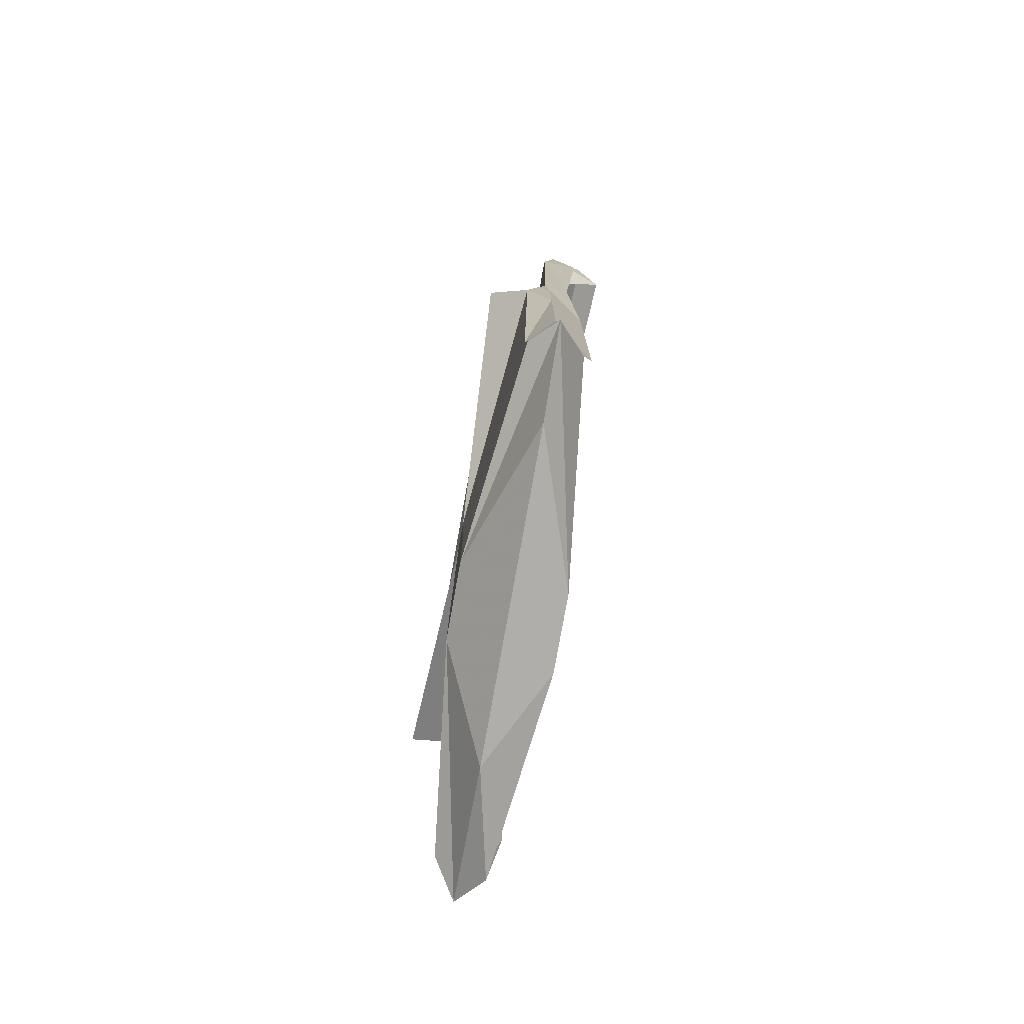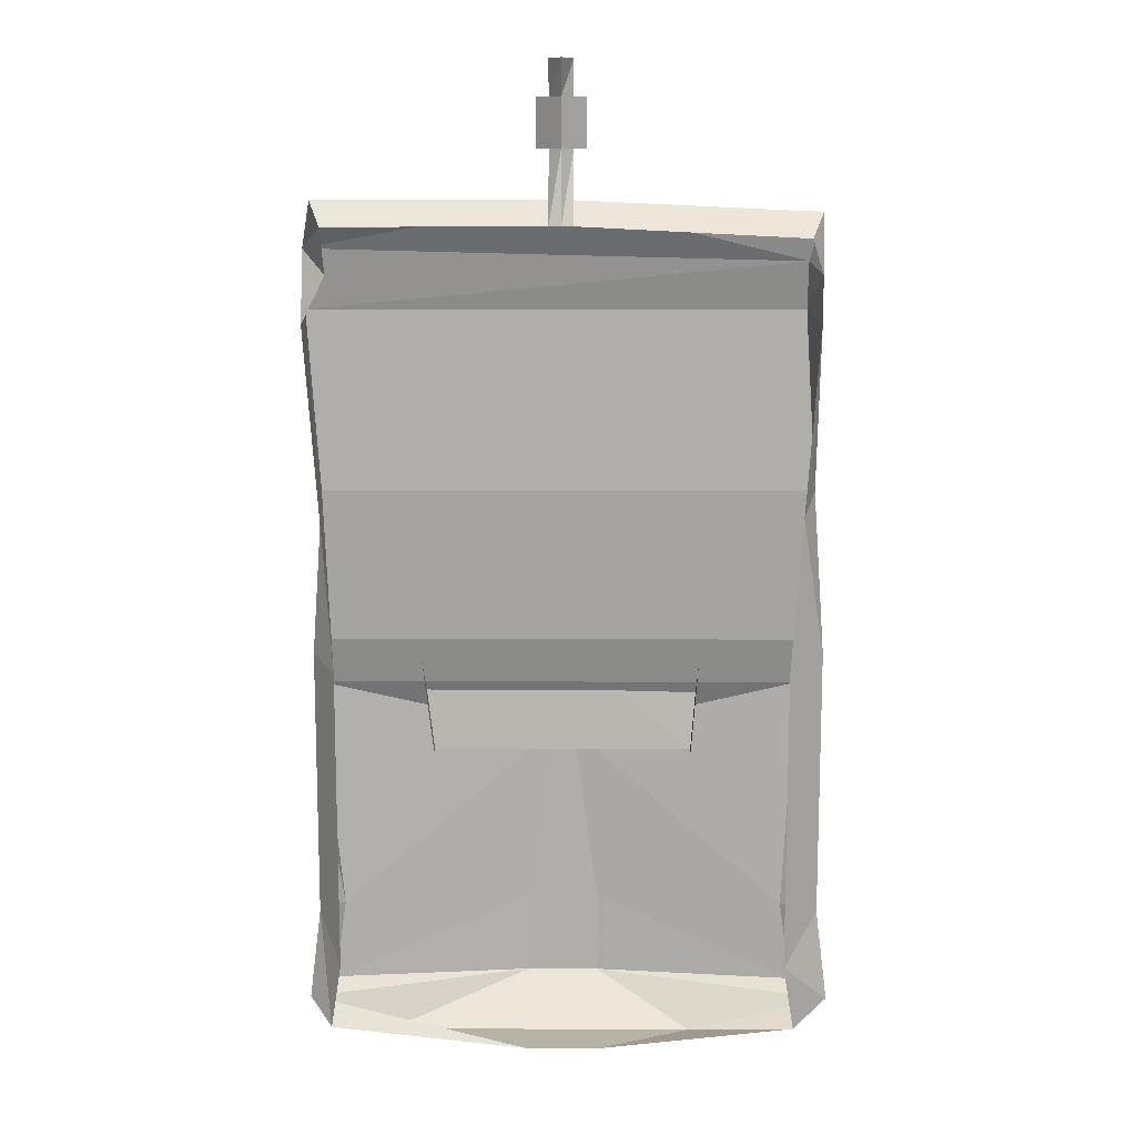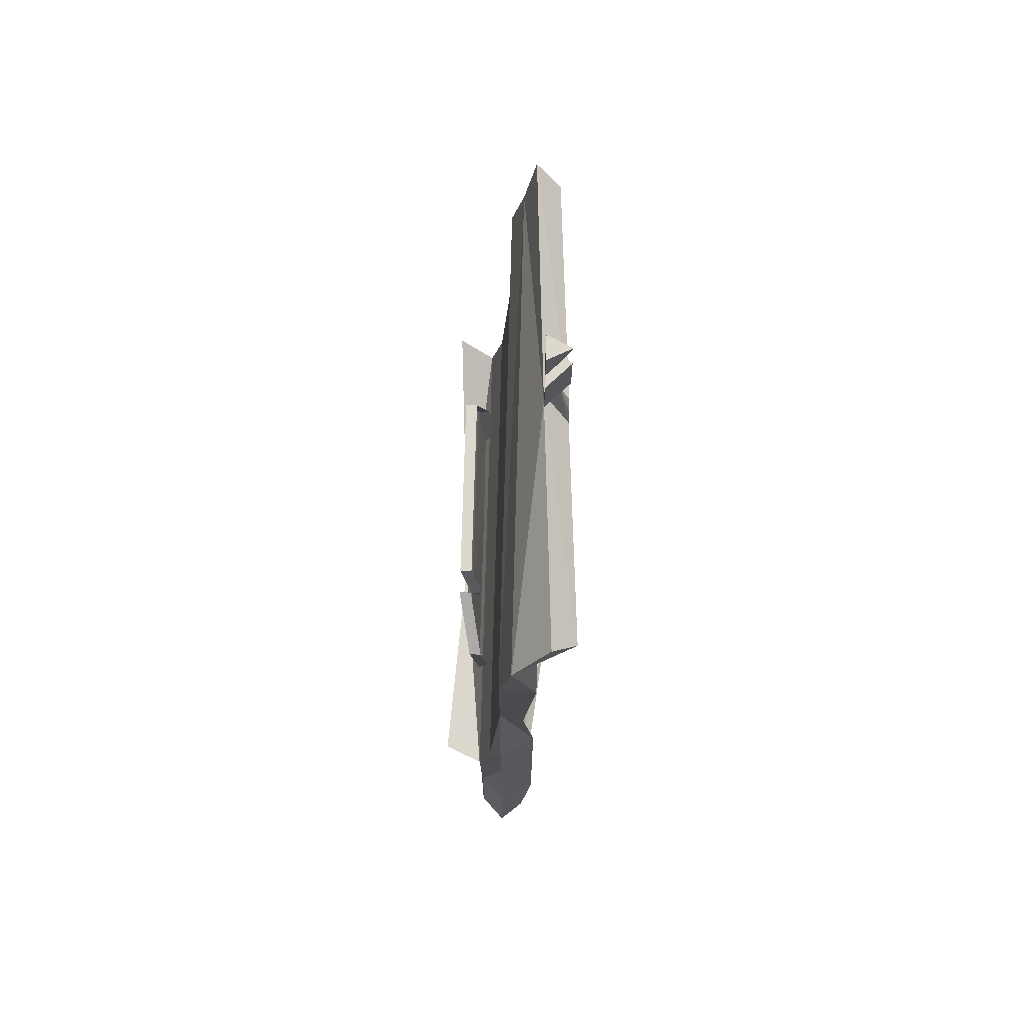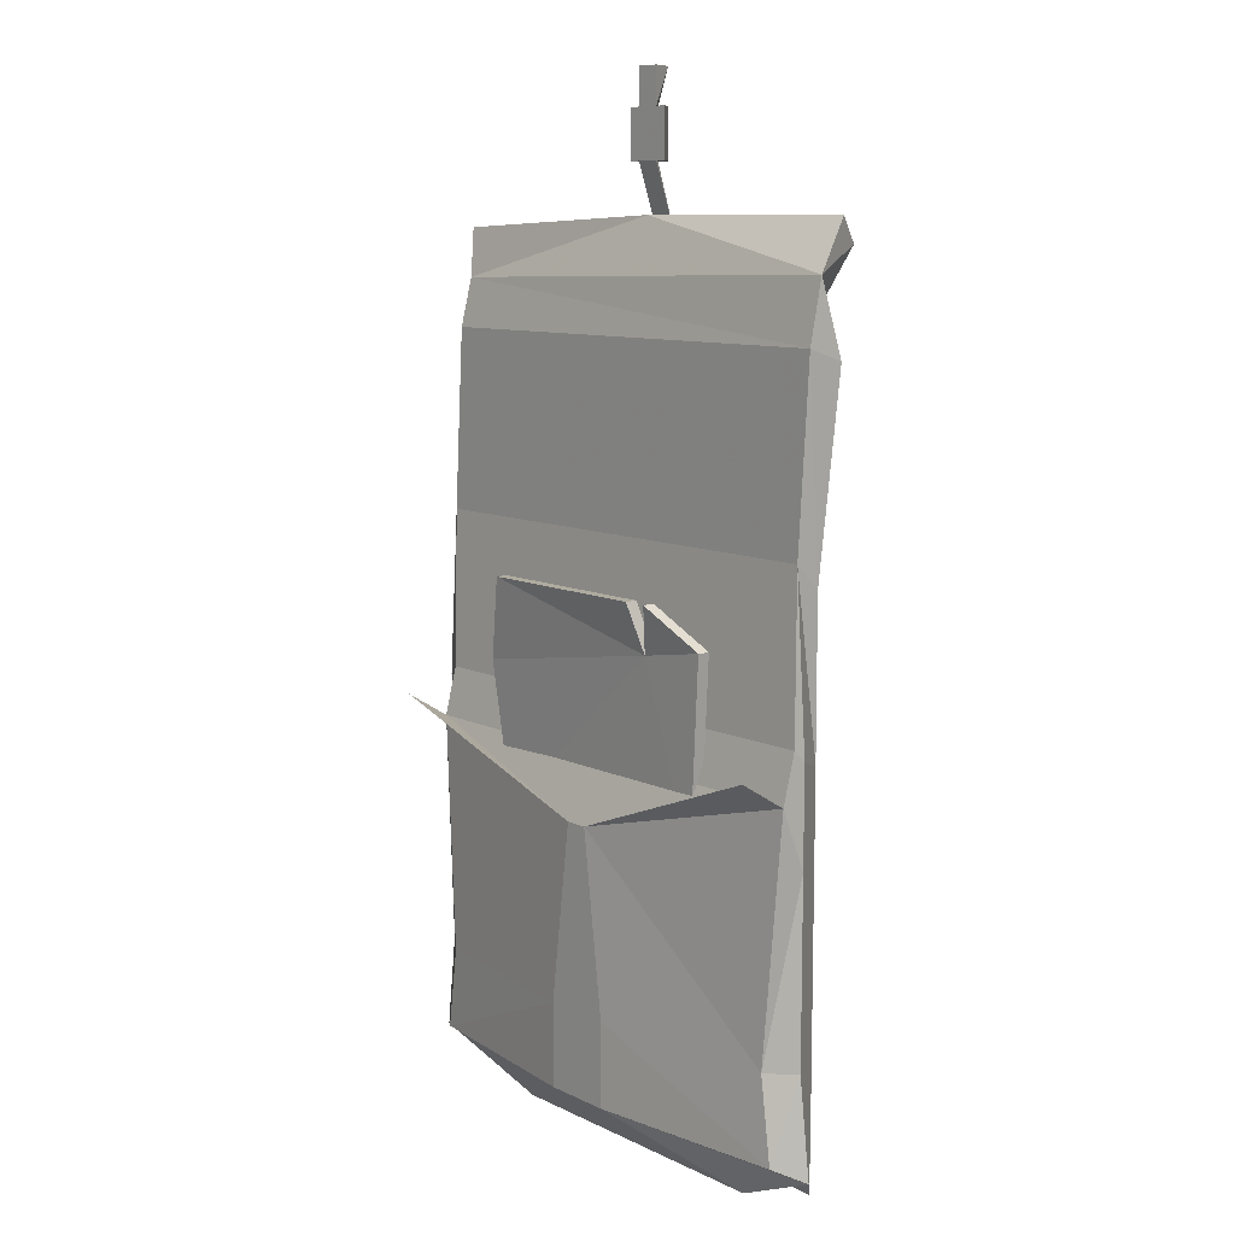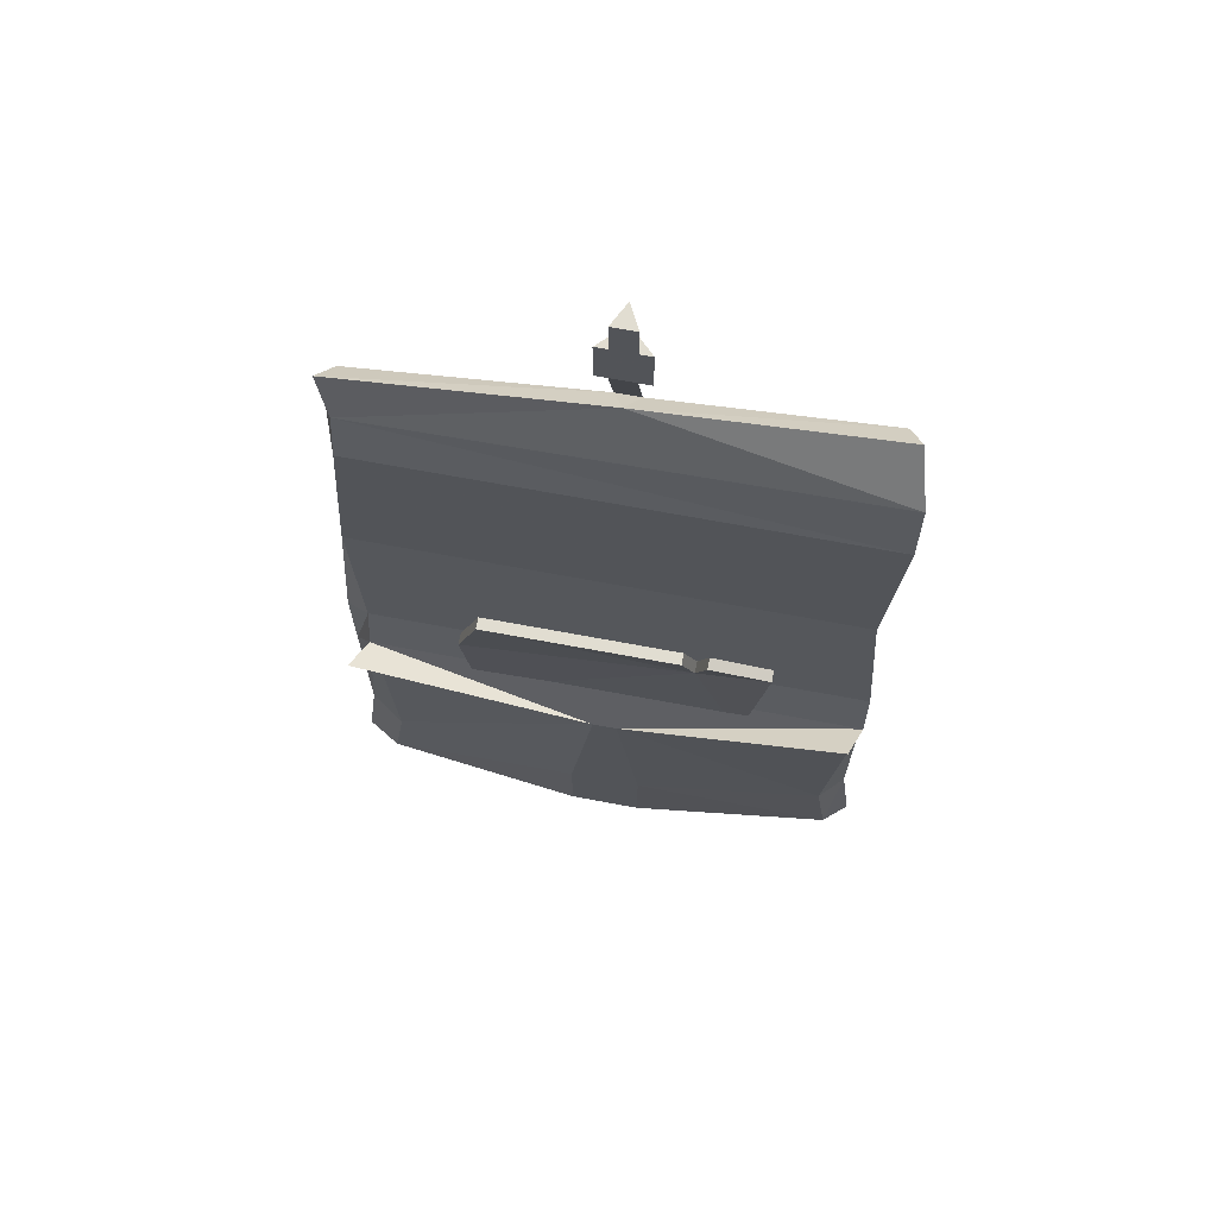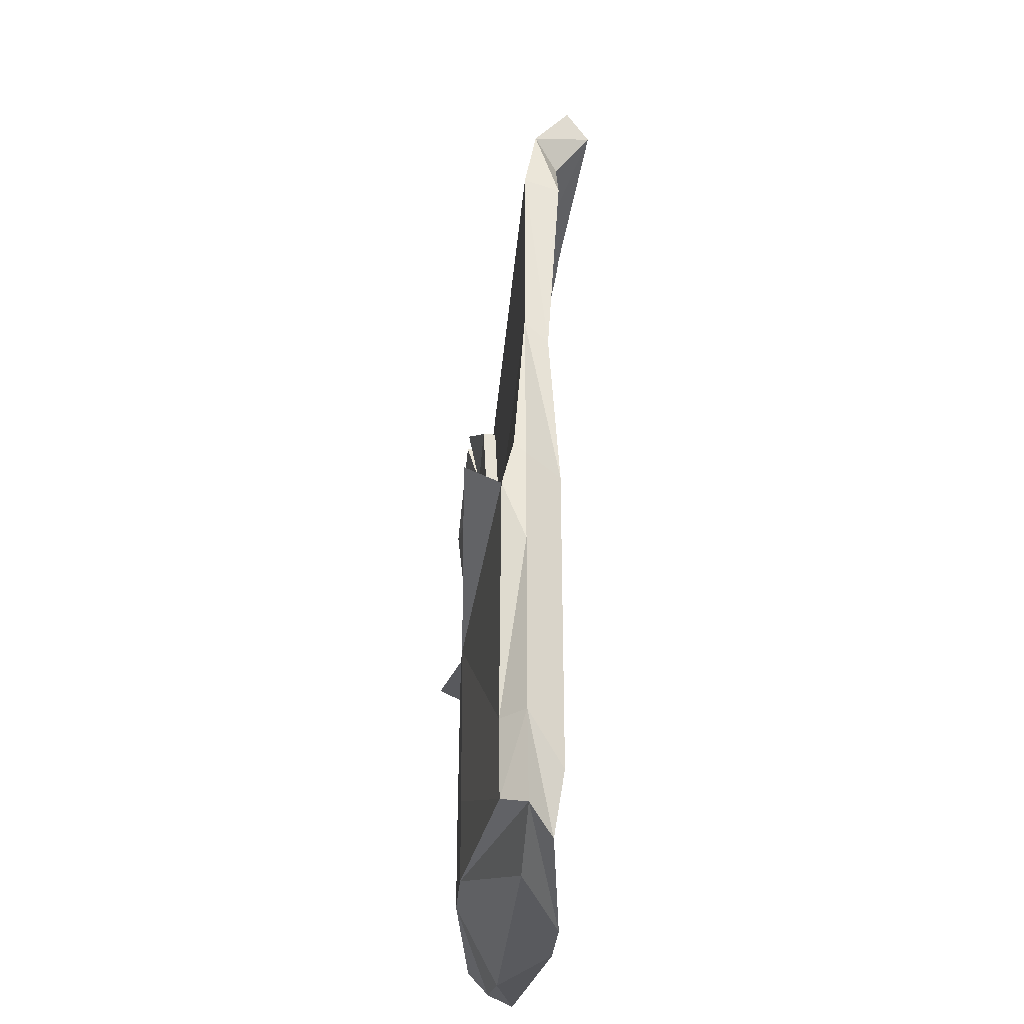
<metadata>
{"format":"obj","ext":"obj","renderer":"f3d","projection":"perspective","resolution":1024,"background":"white","views":[{"elev":-77.9,"azim":79.9,"up":"+Z"},{"elev":12.2,"azim":-179.4,"up":"+Z"},{"elev":72.5,"azim":91.5,"up":"+Z"},{"elev":9.6,"azim":50.9,"up":"+Z"},{"elev":68.7,"azim":10.6,"up":"+Z"},{"elev":-31.5,"azim":85.6,"up":"+Z"}]}
</metadata>
<code>
v 0.05469 -0.0625 0.1094
v 0.04688 -0.07031 0.1406
v -0.07812 -0.07031 0.1406
v -0.09375 -0.0625 0.08594
v -0.08594 -0.05469 -0.007812
v 0.08594 -0.05469 -0.007812
v 0.1016 -0.0625 0.1172
v 0.0625 -0.07031 0.1406
v 0.0625 -0.0625 0.1406
v 0.05469 -0.05469 0.1094
v 0.04688 -0.0625 0.1406
v -0.07812 -0.0625 0.1406
v -0.09375 -0.05469 0.08594
v -0.08594 -0.04688 -0.007812
v 0.1016 -0.05469 0.1172
v 0.08594 -0.04688 -0.007812
v -0.02344 -0.07031 -0.1719
v -0.08594 -0.03906 -0.2031
v 0.1172 -0.03906 -0.2031
v 0.02344 -0.07031 -0.1719
v -0.02344 -0.07031 -0.1172
v -0.1562 -0.05469 -0.1719
v -0.1797 -0.03906 -0.1797
v -0.1562 -0.02344 -0.1953
v -0.02344 -0.007812 -0.2031
v 0.02344 -0.007812 -0.2031
v 0.1719 -0.03906 -0.1797
v 0.1562 -0.05469 -0.1719
v 0.02344 -0.07031 -0.1172
v -0.007812 -0.07031 0
v -0.1484 -0.05469 -0.1172
v -0.1719 -0.03906 -0.1172
v -0.1484 -0.01562 -0.1484
v -0.1562 -0.04688 0.07031
v -0.1641 -0.03906 0.1719
v -0.1719 -0.03906 0.0625
v -0.1719 -0.03906 0
v -0.1562 -0.05469 0.03906
v 0.1641 -0.05469 0.03906
v 0.1641 -0.04688 0.07031
v 0.1562 -0.03906 0.1719
v 0.1641 -0.03906 0.2891
v -0.1562 -0.03906 0.2891
v -0.1641 -0.01562 0.2812
v -0.1562 -0.02344 0.1562
v -0.1484 -0.01562 0.05469
v -0.1484 -0.01562 0
v -0.1641 -0.07812 0.05469
v 0.1641 -0.03906 0.0625
v 0.1484 -0.01562 0.05469
v 0.1562 -0.02344 0.1562
v 0.1641 -0.01562 0.2812
v 0.1641 -0.03125 0.3281
v -0.1562 -0.03125 0.3203
v -0.1641 -0.01562 0.3125
v 0.1641 -0.03906 0
v 0.1484 -0.05469 -0.1172
v 0.1641 -0.03906 -0.1172
v 0.007812 -0.07031 0
v 0.1562 -0.02344 -0.1953
v 0.1484 -0.01562 -0.1484
v 0.1484 -0.01562 0
v 0.1562 -0.07812 0.05469
v 0 0 0.3438
v -0.007812 0 0.3438
v -0.007812 -0.01562 0.3906
v 0 -0.007812 0.3906
v 0.007812 0 0.3438
v 0.007812 -0.01562 0.3906
v 0 -0.01562 0.3594
v 0.1484 0.007812 0.3438
v 0.1562 -0.007812 0.3594
v 0.1484 -0.01562 0.3125
v 0 0 0.4453
v -0.007812 -0.01562 0.4453
v 0.007812 -0.01562 0.4453
v 0.007812 -0.01562 0.4219
v 0 -0.007812 0.4219
v -0.007812 -0.01562 0.4219
v 0.01562 -0.01562 0.3906
v 0.01562 -0.01562 0.4219
v 0 0 0.4219
v -0.01562 -0.01562 0.4219
v -0.01562 -0.01562 0.3906
v 0 0 0.3906
v -0.1562 -0.007812 0.3359
v -0.1641 -0.02344 0.3516
f 1 2 3
f 1 3 4
f 1 4 5
f 1 5 6
f 1 6 7
f 1 7 8
f 1 8 9
f 1 9 10
f 1 10 2
f 2 10 11
f 2 11 3
f 3 11 12
f 3 12 4
f 4 12 13
f 4 13 5
f 5 13 14
f 8 7 15
f 8 15 9
f 7 6 16
f 7 16 15
f 17 18 19
f 17 19 20
f 17 22 23
f 17 23 18
f 19 27 20
f 20 27 28
f 22 31 23
f 23 31 32
f 34 35 36
f 34 36 37
f 34 37 38
f 37 32 38
f 38 32 31
f 38 30 48
f 41 40 49
f 39 56 49
f 39 49 40
f 57 58 56
f 57 56 39
f 57 28 58
f 58 28 27
f 63 59 39
f 17 20 21
f 17 21 22
f 20 28 29
f 20 29 21
f 21 29 30
f 21 30 31
f 21 31 22
f 38 31 30
f 57 39 59
f 57 59 29
f 57 29 28
f 30 29 59
f 68 69 65
f 75 79 76
f 76 79 77
f 77 79 66
f 77 66 69
f 65 69 66
f 18 23 24
f 18 24 25
f 18 25 19
f 19 25 26
f 19 26 27
f 23 32 33
f 23 33 24
f 35 45 36
f 36 45 46
f 36 46 37
f 37 46 47
f 37 47 32
f 41 49 50
f 41 50 51
f 58 27 60
f 58 60 61
f 58 61 56
f 56 61 62
f 56 62 49
f 49 62 50
f 47 33 32
f 26 60 27
f 34 38 39
f 34 39 40
f 34 40 35
f 35 40 41
f 35 41 42
f 35 42 43
f 35 43 44
f 35 44 45
f 41 51 42
f 42 51 52
f 42 52 53
f 42 53 54
f 42 54 43
f 43 54 55
f 43 55 44
f 68 65 70
f 68 70 71
f 71 70 72
f 71 72 53
f 71 53 73
f 73 53 52
f 65 86 87
f 65 87 70
f 70 87 54
f 70 54 53
f 70 53 72
f 87 86 55
f 87 55 54
f 30 59 39
f 30 39 38
f 64 65 66
f 64 66 67
f 64 67 68
f 68 67 69
f 74 75 76
f 74 76 77
f 74 77 78
f 74 78 75
f 75 78 79
f 77 69 80
f 77 80 81
f 77 81 78
f 78 81 82
f 78 82 83
f 78 83 79
f 79 83 66
f 66 83 84
f 66 84 67
f 67 84 85
f 67 85 80
f 67 80 69
f 82 85 84
f 82 84 83
f 85 82 81
f 85 81 80

</code>
